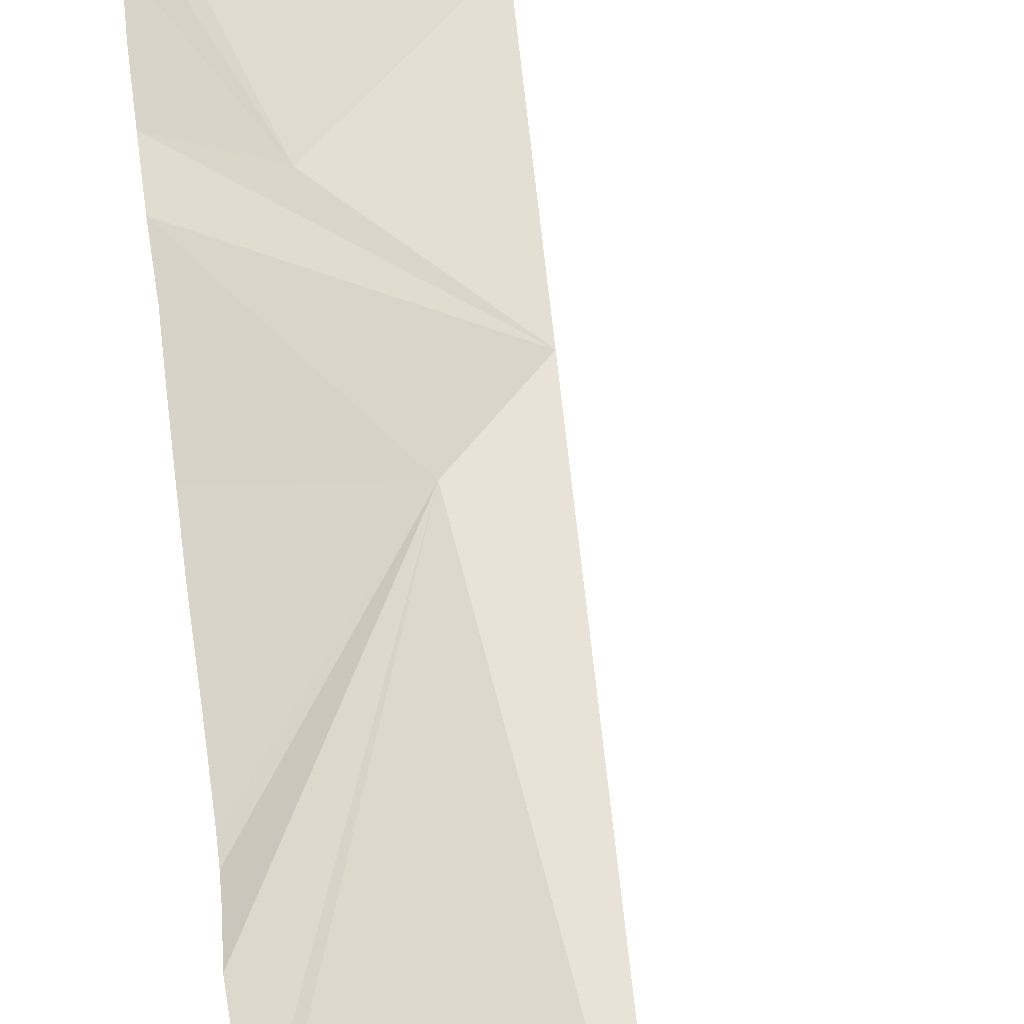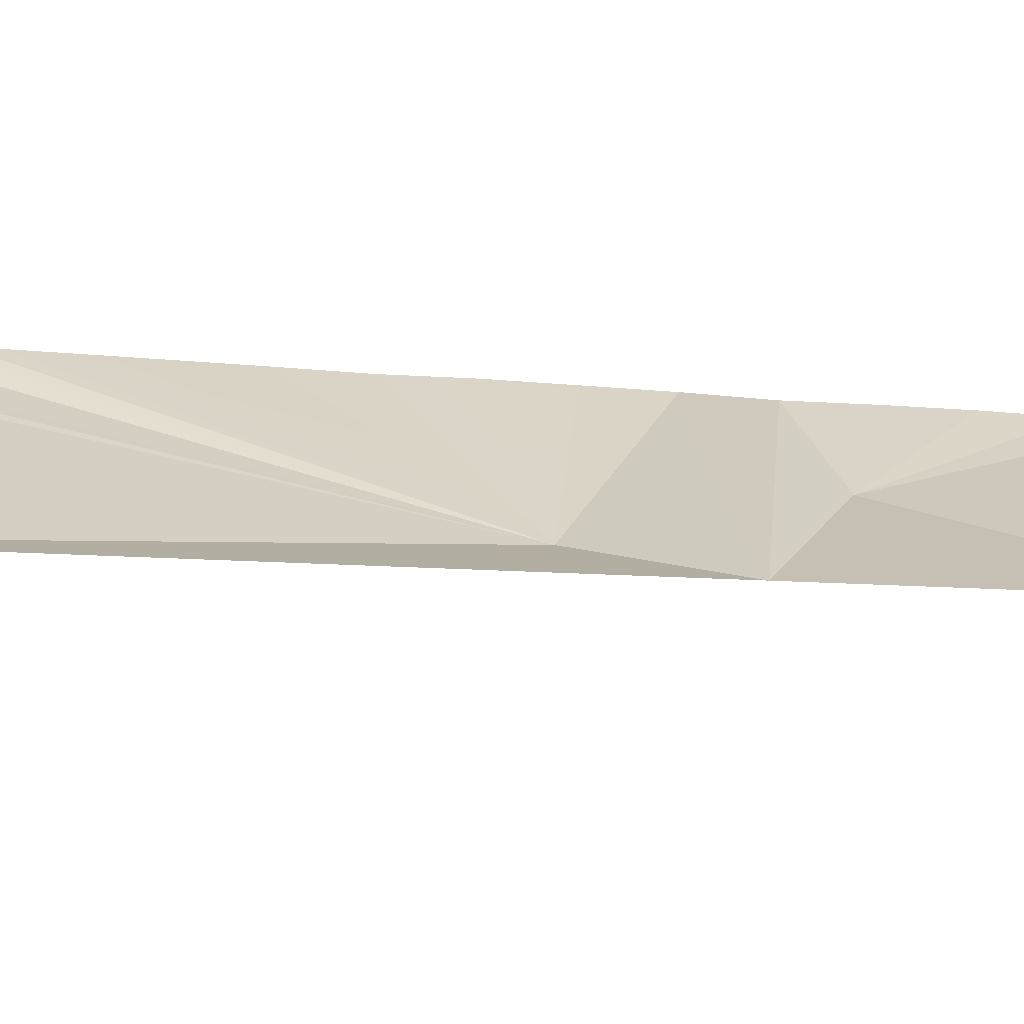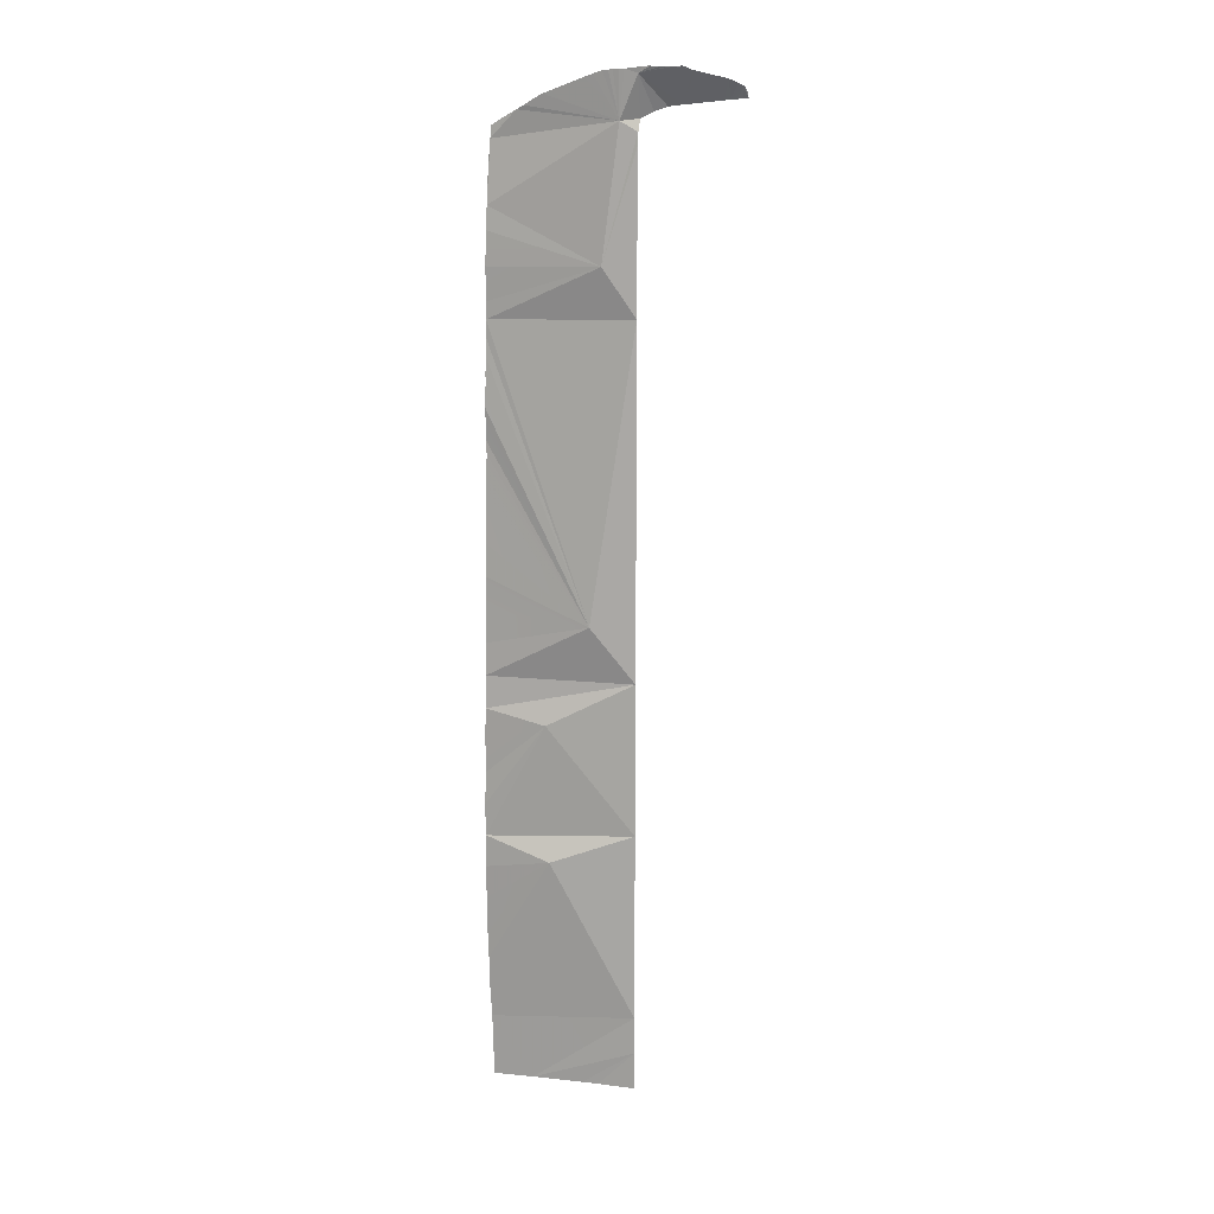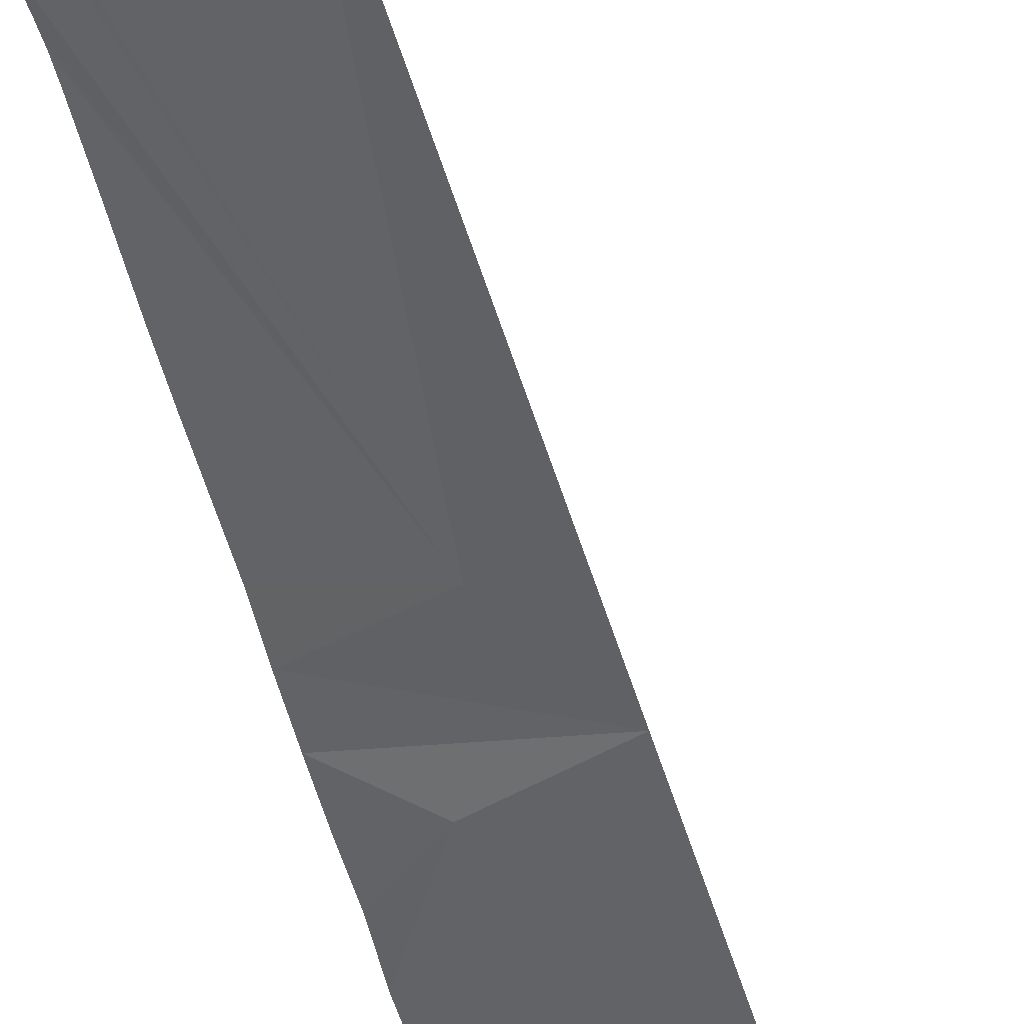
<metadata>
{"format":"obj","ext":"obj","renderer":"f3d","projection":"perspective","resolution":1024,"background":"white","views":[{"elev":55.8,"azim":-5.4,"up":"+Y"},{"elev":-11.6,"azim":79.0,"up":"+Y"},{"elev":15.0,"azim":-22.8,"up":"+Z"},{"elev":-56.5,"azim":17.2,"up":"+Y"}]}
</metadata>
<code>
o crack_restart_keyway_345
v 0.1472 -0.162 -0.08764
v 0.1454 -0.1607 -0.08788
v 0.1469 -0.1661 -0.08018
v 0.149 -0.1633 -0.08741
v 0.1395 -0.1564 -0.08866
v 0.1433 -0.1592 -0.08817
v 0.1353 -0.1531 -0.08925
v 0.1311 -0.1499 -0.08987
v 0.1196 -0.1494 -0.07838
v 0.1267 -0.1476 -0.09158
v 0.1222 -0.1456 -0.09401
v 0.1204 -0.1474 -0.1036
v 0.1204 -0.1474 -0.1189
v 0.1087 -0.1419 -0.1461
v 0.1209 -0.1469 -0.09861
v 0.1204 -0.1474 -0.4725
v 0.1086 -0.1381 -0.4725
v 0.1204 -0.1474 -0.4571
v 0.07075 -0.1149 -0.3944
v 0.07044 -0.1149 -0.3814
v 0.09063 -0.1321 -0.3768
v 0.07089 -0.1146 -0.4074
v 0.07254 -0.1138 -0.2904
v 0.1041 -0.1408 -0.2809
v 0.07194 -0.114 -0.3034
v 0.07268 -0.1135 -0.2773
v 0.07264 -0.1137 -0.4464
v 0.07177 -0.1141 -0.4334
v 0.08676 -0.1223 -0.4725
v 0.07324 -0.1133 -0.4649
v 0.07134 -0.1146 -0.3424
v 0.09018 -0.1302 -0.3213
v 0.07065 -0.1148 -0.3554
v 0.07131 -0.1144 -0.3294
v 0.07136 -0.1146 -0.4204
v 0.07075 -0.1149 -0.3684
v 0.07289 -0.1136 -0.2643
v 0.07314 -0.1132 -0.2513
v 0.07161 -0.1144 -0.3164
v 0.1145 -0.1446 -0.09479
v 0.1204 -0.1474 -0.1343
v 0.1204 -0.1474 -0.1497
v 0.1204 -0.1474 -0.165
v 0.1204 -0.1474 -0.1804
v 0.07496 -0.1122 -0.1668
v 0.1204 -0.1474 -0.1958
v 0.1204 -0.1474 -0.2111
v 0.1204 -0.1474 -0.2265
v 0.1204 -0.1474 -0.2419
v 0.1204 -0.1474 -0.2573
v 0.1204 -0.1474 -0.2726
v 0.1204 -0.1474 -0.288
v 0.1204 -0.1474 -0.3034
v 0.1204 -0.1474 -0.3341
v 0.1204 -0.1474 -0.3495
v 0.1204 -0.1474 -0.3187
v 0.1204 -0.1474 -0.3649
v 0.1204 -0.1474 -0.3802
v 0.1204 -0.1474 -0.3956
v 0.1204 -0.1474 -0.411
v 0.1204 -0.1474 -0.4263
v 0.08774 -0.1197 -0.08971
v 0.08573 -0.1174 -0.09122
v 0.09297 -0.1251 -0.08556
v 0.1045 -0.1364 -0.07968
v 0.1069 -0.1387 -0.07858
v 0.1293 -0.1569 -0.07611
v 0.1499 -0.1675 -0.0816
v 0.1034 -0.1342 -0.4725
v 0.1204 -0.1474 -0.4417
v 0.07618 -0.1114 -0.1253
v 0.07698 -0.1108 -0.1148
v 0.07845 -0.1097 -0.1016
v 0.07653 -0.1111 -0.1206
v 0.07525 -0.112 -0.1414
v 0.07542 -0.1118 -0.1343
v 0.07497 -0.1121 -0.1473
v 0.08357 -0.1149 -0.09295
v 0.07768 -0.1102 -0.1083
v 0.08097 -0.1119 -0.09515
v 0.07889 -0.1095 -0.09692
v 0.09004 -0.1221 -0.08768
v 0.1095 -0.1411 -0.07739
v 0.1156 -0.1465 -0.07684
v 0.1142 -0.1454 -0.07704
v 0.1178 -0.1482 -0.07656
v 0.1145 -0.1446 -0.09479
v 0.111 -0.1426 -0.07717
v 0.1123 -0.1437 -0.07709
v 0.1207 -0.1506 -0.07598
v 0.1228 -0.1527 -0.07587
v 0.1196 -0.1494 -0.07838
v 0.1278 -0.1559 -0.07611
v 0.1244 -0.1537 -0.07614
v 0.1256 -0.1545 -0.07613
v 0.1362 -0.1608 -0.07741
v 0.1344 -0.16 -0.07683
v 0.1324 -0.1592 -0.0758
v 0.1307 -0.1579 -0.07603
v 0.149 -0.1633 -0.08741
v 0.1522 -0.1678 -0.0827
v 0.1508 -0.1645 -0.08722
v 0.1525 -0.1659 -0.08703
v 0.1542 -0.1672 -0.08696
v 0.1537 -0.1677 -0.08506
v 0.07382 -0.1129 -0.232
v 0.07505 -0.1122 -0.1536
v 0.07498 -0.1121 -0.1603
v 0.07374 -0.1129 -0.1993
v 0.07416 -0.1127 -0.2075
v 0.07427 -0.1126 -0.2123
v 0.07423 -0.1127 -0.2173
v 0.07353 -0.1131 -0.4725
v 0.07455 -0.1125 -0.1807
v 0.07476 -0.1122 -0.1733
v 0.07427 -0.1126 -0.1863
v 0.07417 -0.1127 -0.1911
v 0.09636 -0.129 -0.4725
v 0.1542 -0.1672 -0.08696
v 0.07845 -0.1097 -0.1016
v 0.1472 -0.162 -0.08764
v 0.1454 -0.1607 -0.08788
v 0.1395 -0.1564 -0.08866
v 0.1433 -0.1592 -0.08817
v 0.1353 -0.1531 -0.08925
v 0.1311 -0.1499 -0.08987
v 0.1267 -0.1476 -0.09158
v 0.1222 -0.1456 -0.09401
v 0.1204 -0.1474 -0.1036
v 0.1087 -0.1419 -0.1461
v 0.1204 -0.1474 -0.1189
v 0.1209 -0.1469 -0.09861
v 0.1204 -0.1474 -0.4725
v 0.1204 -0.1474 -0.4571
v 0.1086 -0.1381 -0.4725
v 0.07075 -0.1149 -0.3944
v 0.09063 -0.1321 -0.3768
v 0.07044 -0.1149 -0.3814
v 0.07089 -0.1146 -0.4074
v 0.07254 -0.1138 -0.2904
v 0.07194 -0.114 -0.3034
v 0.1041 -0.1408 -0.2809
v 0.07268 -0.1135 -0.2773
v 0.07264 -0.1137 -0.4464
v 0.07177 -0.1141 -0.4334
v 0.07324 -0.1133 -0.4649
v 0.08676 -0.1223 -0.4725
v 0.07134 -0.1146 -0.3424
v 0.07065 -0.1148 -0.3554
v 0.09018 -0.1302 -0.3213
v 0.07131 -0.1144 -0.3294
v 0.07136 -0.1146 -0.4204
v 0.07075 -0.1149 -0.3684
v 0.07289 -0.1136 -0.2643
v 0.07314 -0.1132 -0.2513
v 0.07161 -0.1144 -0.3164
v 0.1204 -0.1474 -0.1343
v 0.1204 -0.1474 -0.1497
v 0.1204 -0.1474 -0.165
v 0.1204 -0.1474 -0.1804
v 0.07496 -0.1122 -0.1668
v 0.1204 -0.1474 -0.1958
v 0.1204 -0.1474 -0.2111
v 0.1204 -0.1474 -0.2265
v 0.1204 -0.1474 -0.2419
v 0.1204 -0.1474 -0.2573
v 0.1204 -0.1474 -0.2726
v 0.1204 -0.1474 -0.288
v 0.1204 -0.1474 -0.3034
v 0.1204 -0.1474 -0.3341
v 0.1204 -0.1474 -0.3495
v 0.1204 -0.1474 -0.3187
v 0.1204 -0.1474 -0.3649
v 0.1204 -0.1474 -0.3802
v 0.1204 -0.1474 -0.3956
v 0.1204 -0.1474 -0.411
v 0.1204 -0.1474 -0.4263
v 0.1034 -0.1342 -0.4725
v 0.1204 -0.1474 -0.4417
v 0.07618 -0.1114 -0.1253
v 0.07698 -0.1108 -0.1148
v 0.07653 -0.1111 -0.1206
v 0.07542 -0.1118 -0.1343
v 0.07525 -0.112 -0.1414
v 0.07497 -0.1121 -0.1473
v 0.07768 -0.1102 -0.1083
v 0.1508 -0.1645 -0.08722
v 0.1525 -0.1659 -0.08703
v 0.07382 -0.1129 -0.232
v 0.07505 -0.1122 -0.1536
v 0.07498 -0.1121 -0.1603
v 0.07374 -0.1129 -0.1993
v 0.07416 -0.1127 -0.2075
v 0.07427 -0.1126 -0.2123
v 0.07423 -0.1127 -0.2173
v 0.07353 -0.1131 -0.4725
v 0.07455 -0.1125 -0.1807
v 0.07476 -0.1122 -0.1733
v 0.07427 -0.1126 -0.1863
v 0.07417 -0.1127 -0.1911
v 0.09636 -0.129 -0.4725
f 1 2 3
f 1 3 4
f 5 3 6
f 5 7 3
f 8 9 7
f 8 10 9
f 6 3 2
f 10 11 9
f 12 13 14
f 12 14 15
f 16 17 18
f 19 20 21
f 19 21 22
f 23 24 25
f 23 26 24
f 27 28 21
f 27 29 30
f 31 32 33
f 31 34 32
f 35 21 28
f 36 21 20
f 37 38 24
f 37 24 26
f 39 32 34
f 15 40 11
f 15 14 40
f 11 40 9
f 13 41 14
f 41 42 14
f 42 43 14
f 43 44 24
f 43 45 14
f 43 24 45
f 44 46 24
f 46 47 24
f 47 48 24
f 48 49 24
f 49 50 24
f 50 51 24
f 51 52 24
f 52 53 24
f 54 55 32
f 54 32 56
f 55 57 32
f 58 59 21
f 58 21 57
f 59 60 21
f 60 61 21
f 57 36 32
f 57 21 36
f 62 40 63
f 62 64 40
f 65 66 40
f 21 35 22
f 9 67 7
f 3 68 4
f 18 69 29
f 18 17 69
f 18 29 70
f 32 36 33
f 71 72 73
f 71 74 72
f 71 40 14
f 71 73 40
f 24 53 25
f 14 75 76
f 14 77 75
f 14 76 71
f 73 78 63
f 73 63 40
f 40 64 65
f 79 73 72
f 73 80 78
f 80 73 81
f 82 64 62
f 40 66 83
f 9 40 84
f 84 40 85
f 84 86 9
f 66 65 87
f 66 87 83
f 40 83 88
f 40 88 89
f 40 89 85
f 9 90 91
f 9 86 90
f 90 92 91
f 90 86 92
f 9 93 67
f 9 94 95
f 9 91 94
f 9 95 93
f 7 96 3
f 7 97 96
f 7 67 97
f 97 98 99
f 95 94 92
f 95 92 93
f 68 3 100
f 68 101 4
f 68 100 101
f 4 101 102
f 103 102 101
f 103 101 104
f 104 101 105
f 106 24 38
f 107 77 14
f 107 14 108
f 109 24 110
f 110 24 111
f 111 24 112
f 30 29 113
f 114 115 24
f 114 24 116
f 117 116 24
f 117 24 109
f 69 118 29
f 53 32 39
f 53 56 32
f 70 27 21
f 70 29 27
f 70 21 61
f 24 115 45
f 108 14 45
f 53 39 25
f 106 112 24
f 99 67 97
f 94 91 92
f 105 101 119
f 85 87 84
f 85 89 87
f 89 88 87
f 88 83 87
f 86 84 92
f 81 120 80
f 121 3 122
f 121 100 3
f 123 124 3
f 123 3 125
f 126 125 92
f 126 92 127
f 124 122 3
f 127 92 128
f 129 130 131
f 129 132 130
f 133 134 135
f 136 137 138
f 136 139 137
f 140 141 142
f 140 142 143
f 144 137 145
f 144 146 147
f 148 149 150
f 148 150 151
f 152 145 137
f 153 138 137
f 154 142 155
f 154 143 142
f 156 151 150
f 132 128 87
f 132 87 130
f 128 92 87
f 131 130 157
f 157 130 158
f 158 130 159
f 159 142 160
f 159 130 161
f 159 161 142
f 160 142 162
f 162 142 163
f 163 142 164
f 164 142 165
f 165 142 166
f 166 142 167
f 167 142 168
f 168 142 169
f 170 150 171
f 170 172 150
f 171 150 173
f 174 137 175
f 174 173 137
f 175 137 176
f 176 137 177
f 173 150 153
f 173 153 137
f 62 63 87
f 62 87 64
f 137 139 152
f 92 125 67
f 134 147 178
f 134 178 135
f 134 179 147
f 150 149 153
f 180 120 181
f 180 181 182
f 180 130 87
f 180 87 120
f 142 141 169
f 130 183 184
f 130 184 185
f 130 180 183
f 120 63 78
f 120 87 63
f 87 65 64
f 186 181 120
f 120 78 80
f 92 84 87
f 92 67 93
f 125 3 96
f 125 96 97
f 125 97 67
f 100 187 101
f 188 101 187
f 188 119 101
f 189 155 142
f 190 130 185
f 190 191 130
f 192 193 142
f 193 194 142
f 194 195 142
f 146 196 147
f 197 142 198
f 197 199 142
f 200 142 199
f 200 192 142
f 178 147 201
f 169 156 150
f 169 150 172
f 179 137 144
f 179 144 147
f 179 177 137
f 142 161 198
f 191 161 130
f 169 141 156
f 189 142 195

</code>
